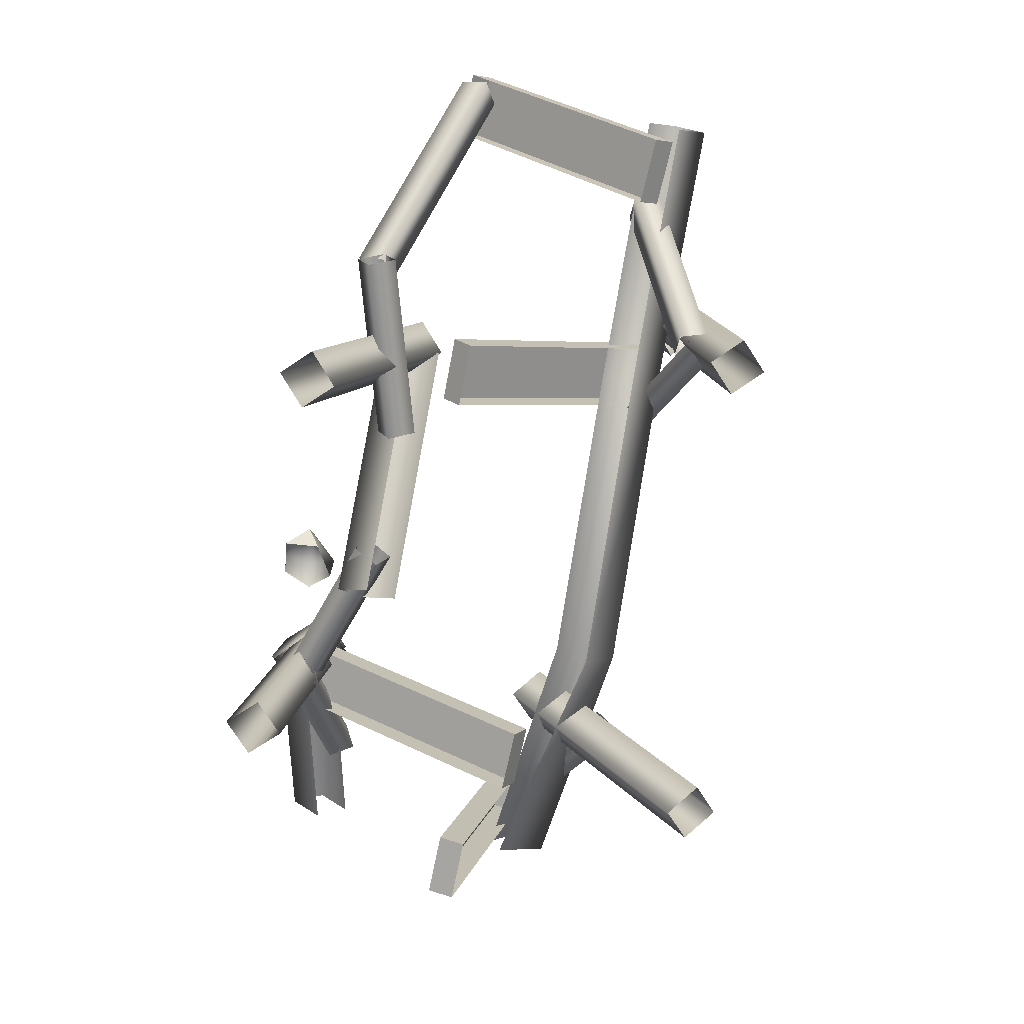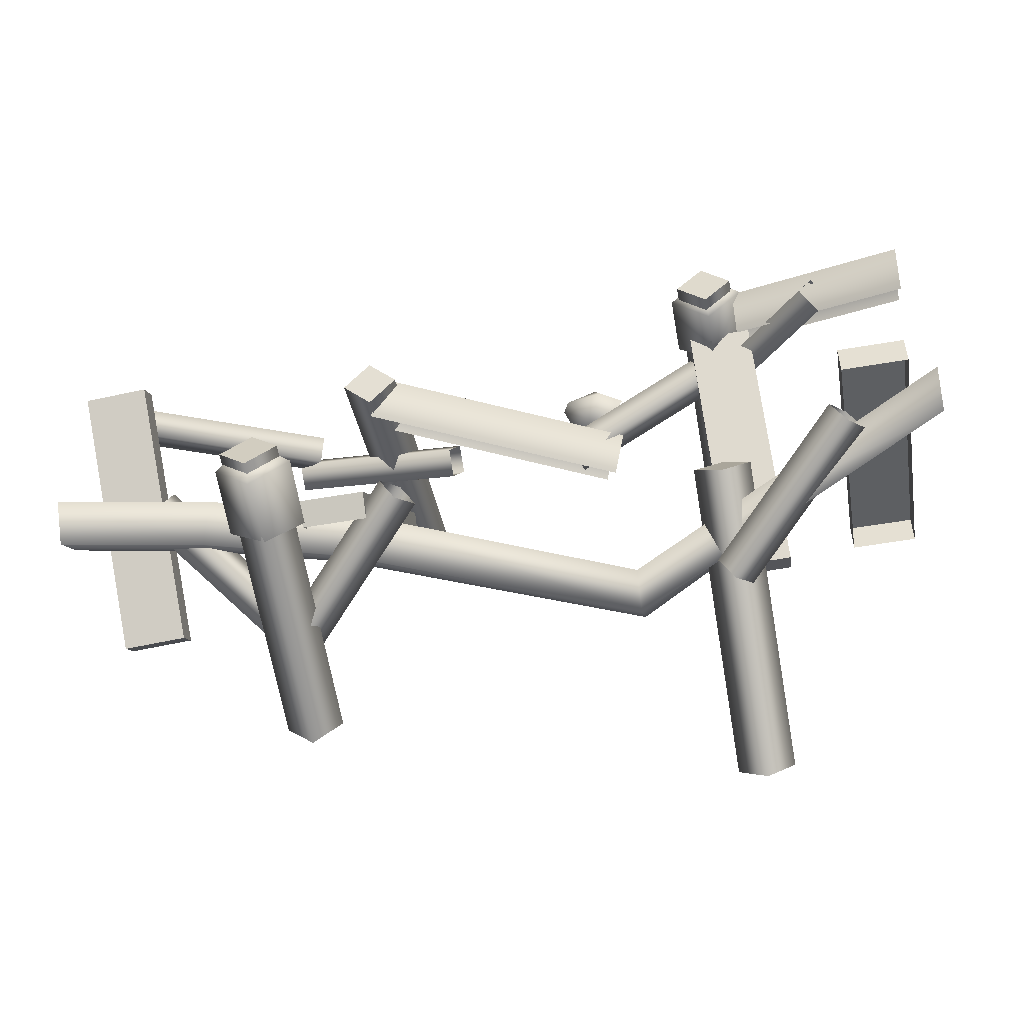
<metadata>
{"format":"obj","ext":"obj","renderer":"f3d","projection":"perspective","resolution":1024,"background":"white","views":[{"elev":-75.1,"azim":78.4,"up":"+Y"},{"elev":-55.1,"azim":-169.7,"up":"+Z"}]}
</metadata>
<code>
g
v  -19.11 -19.14 11.24
v  -17.15 -18.98 13.19
v  -17.15 -19.3 9.289
v  -15.19 -19.14 11.24
v  -19.11 -34.85 13.5
v  -17.15 -40.25 12.31
v  -19.11 -40.09 14.26
v  -17.15 -35.01 11.55
v  -17.15 -34.69 15.45
v  -19.11 -40.09 14.26
v  -17.15 -39.93 16.2
v  -19.11 -34.85 13.5
v  -15.19 -34.85 13.5
v  -17.15 -39.93 16.2
v  -15.19 -40.09 14.26
v  -17.15 -34.69 15.45
v  -17.15 -35.01 11.55
v  -15.19 -40.09 14.26
v  -17.15 -40.25 12.31
v  -15.19 -34.85 13.5
v  -19.77 -20.4 11.57
v  -17.21 -25.09 10.41
v  -19.77 -24.88 12.17
v  -17.21 -20.61 9.02
v  -17.21 -20.19 14.12
v  -19.77 -24.88 12.17
v  -17.21 -24.68 14.72
v  -19.77 -20.4 11.57
v  -17.21 -25.19 14.52
v  -14.64 -20.4 11.57
v  -17.21 -24.68 14.72
v  -14.64 -24.88 12.17
v  -17.21 -25.19 14.52
v  -17.21 -20.19 14.12
v  -17.21 -20.61 9.02
v  -14.64 -24.88 12.17
v  -17.21 -25.09 10.41
v  -14.64 -20.4 11.57
v  -19.17 -19.97 11.54
v  -17.21 -20.61 9.02
v  -19.77 -20.4 11.57
v  -17.21 -20.13 9.587
v  -17.21 -19.81 13.48
v  -19.77 -20.4 11.57
v  -17.21 -20.19 14.12
v  -19.17 -19.97 11.54
v  -15.25 -19.97 11.54
v  -14.64 -20.4 11.57
v  -17.21 -20.13 9.587
v  -14.64 -20.4 11.57
v  -17.21 -20.61 9.02
v  -15.25 -19.97 11.54
v  -15.59 -23.54 11.07
v  -15.59 -25.12 11.98
v  -16 -34.63 -4.502
v  -16 -33.05 -5.413
v  -20.02 -23.51 11.12
v  -20.42 -33.02 -5.357
v  -20.42 -34.6 -4.446
v  -20.02 -25.09 12.03
v  -20.02 -23.51 11.12
v  -20.02 -25.09 12.03
v  -15.59 -25.12 11.98
v  -15.59 -23.54 11.07
v  -20.42 -33.02 -5.357
v  -20.02 -23.51 11.12
v  -15.59 -23.54 11.07
v  -16 -33.05 -5.413
v  -20.42 -34.6 -4.446
v  -20.42 -33.02 -5.357
v  -16 -33.05 -5.413
v  -16 -34.63 -4.502
v  -29.62 -16.31 -5.607
v  -29.62 -16.78 -7.367
v  -29.62 -35.17 -2.441
v  -29.62 -34.69 -0.6815
v  -25.19 -16.31 -5.607
v  -25.19 -34.69 -0.6815
v  -25.19 -35.17 -2.441
v  -25.19 -16.78 -7.367
v  -25.19 -16.31 -5.607
v  -25.19 -16.78 -7.367
v  -29.62 -16.78 -7.367
v  -29.62 -16.31 -5.607
v  -25.19 -34.69 -0.6815
v  -25.19 -16.31 -5.607
v  -29.62 -16.31 -5.607
v  -29.62 -34.69 -0.6815
v  -25.19 -35.17 -2.441
v  -25.19 -34.69 -0.6815
v  -29.62 -34.69 -0.6815
v  -29.62 -35.17 -2.441
v  7.757 -19.54 -9.062
v  7.757 -20.93 -10.23
v  7.276 -33.16 4.342
v  7.276 -31.77 5.513
v  12.18 -19.59 -9.003
v  11.7 -31.82 5.572
v  11.7 -33.21 4.401
v  12.18 -20.98 -10.17
v  12.18 -19.59 -9.003
v  12.18 -20.98 -10.17
v  7.757 -20.93 -10.23
v  7.757 -19.54 -9.062
v  11.7 -31.82 5.572
v  12.18 -19.59 -9.003
v  7.757 -19.54 -9.062
v  7.276 -31.77 5.513
v  11.7 -33.21 4.401
v  11.7 -31.82 5.572
v  7.276 -31.77 5.513
v  7.276 -33.16 4.342
v  29.57 -18.17 6.755
v  29.57 -19.46 8.044
v  28.4 -32.9 -5.396
v  28.4 -31.61 -6.684
v  25.15 -18.04 6.888
v  23.98 -31.48 -6.551
v  23.98 -32.77 -5.263
v  25.15 -19.33 8.177
v  25.15 -18.04 6.888
v  25.15 -19.33 8.177
v  29.57 -19.46 8.044
v  29.57 -18.17 6.755
v  23.98 -31.48 -6.551
v  25.15 -18.04 6.888
v  29.57 -18.17 6.755
v  28.4 -31.61 -6.684
v  23.98 -32.77 -5.263
v  23.98 -31.48 -6.551
v  28.4 -31.61 -6.684
v  28.4 -32.9 -5.396
v  -19.11 -19.14 11.24
v  -17.15 -29.77 10.8
v  -19.11 -29.61 12.75
v  -17.15 -19.3 9.289
v  -17.15 -18.98 13.19
v  -19.11 -29.61 12.75
v  -17.15 -29.45 14.7
v  -19.11 -19.14 11.24
v  -15.19 -19.14 11.24
v  -17.15 -29.45 14.7
v  -15.19 -29.61 12.75
v  -17.15 -18.98 13.19
v  -17.15 -19.3 9.289
v  -15.19 -29.61 12.75
v  -17.15 -29.77 10.8
v  -15.19 -19.14 11.24
v  -19.11 -29.61 12.75
v  -17.15 -35.01 11.55
v  -19.11 -34.85 13.5
v  -17.15 -29.77 10.8
v  -17.15 -29.45 14.7
v  -19.11 -34.85 13.5
v  -17.15 -34.69 15.45
v  -19.11 -29.61 12.75
v  -15.19 -29.61 12.75
v  -17.15 -34.69 15.45
v  -15.19 -34.85 13.5
v  -17.15 -29.45 14.7
v  -17.15 -29.77 10.8
v  -15.19 -34.85 13.5
v  -17.15 -35.01 11.55
v  -15.19 -29.61 12.75
v  6.742 -36.4 13.16
v  8.702 -41.92 12.92
v  6.742 -41.43 14.81
v  8.702 -36.9 11.27
v  8.702 -35.91 15.05
v  6.742 -41.43 14.81
v  8.702 -40.93 16.7
v  6.742 -36.4 13.16
v  10.66 -36.4 13.16
v  8.702 -40.93 16.7
v  10.66 -41.43 14.81
v  8.702 -35.91 15.05
v  8.702 -36.9 11.27
v  10.66 -41.43 14.81
v  8.702 -41.92 12.92
v  10.66 -36.4 13.16
v  6.742 -21.32 8.199
v  8.702 -20.82 10.09
v  8.703 -21.81 6.308
v  10.66 -21.32 8.199
v  6.742 -21.32 8.199
v  8.702 -31.87 9.613
v  6.742 -31.37 11.5
v  8.703 -21.81 6.308
v  8.702 -20.82 10.09
v  6.742 -31.37 11.5
v  8.702 -30.88 13.4
v  6.742 -21.32 8.199
v  10.66 -21.32 8.199
v  8.702 -30.88 13.4
v  10.66 -31.37 11.5
v  8.702 -20.82 10.09
v  8.703 -21.81 6.308
v  10.66 -31.37 11.5
v  8.702 -31.87 9.613
v  10.66 -21.32 8.199
v  6.742 -31.37 11.5
v  8.702 -36.9 11.27
v  6.742 -36.4 13.16
v  8.702 -31.87 9.613
v  8.702 -30.88 13.4
v  6.742 -36.4 13.16
v  8.702 -35.91 15.05
v  6.742 -31.37 11.5
v  10.66 -31.37 11.5
v  8.702 -35.91 15.05
v  10.66 -36.4 13.16
v  8.702 -30.88 13.4
v  8.702 -31.87 9.613
v  10.66 -36.4 13.16
v  8.702 -36.9 11.27
v  10.66 -31.37 11.5
v  -18.48 -23.73 -6.246
v  -16.52 -24.6 -4.503
v  -14.56 -23.73 -6.246
v  -16.52 -22.85 -7.988
v  -18.48 -37.31 -14.6
v  -16.52 -40.96 -19.13
v  -18.48 -41.84 -17.39
v  -16.52 -36.44 -16.34
v  -16.52 -38.19 -12.86
v  -18.48 -41.84 -17.39
v  -16.52 -42.72 -15.64
v  -18.48 -37.31 -14.6
v  -14.56 -37.31 -14.6
v  -16.52 -42.72 -15.64
v  -14.56 -41.84 -17.39
v  -16.52 -38.19 -12.86
v  -16.52 -36.44 -16.34
v  -14.56 -41.84 -17.39
v  -16.52 -40.96 -19.13
v  -14.56 -37.31 -14.6
v  -18.48 -23.73 -6.246
v  -16.52 -31.91 -13.56
v  -18.48 -32.78 -11.82
v  -16.52 -22.85 -7.988
v  -16.52 -24.6 -4.503
v  -18.48 -32.78 -11.82
v  -16.52 -33.66 -10.07
v  -18.48 -23.73 -6.246
v  -14.56 -23.73 -6.246
v  -16.52 -33.66 -10.07
v  -14.56 -32.78 -11.82
v  -16.52 -24.6 -4.503
v  -16.52 -22.85 -7.988
v  -14.56 -32.78 -11.82
v  -16.52 -31.91 -13.56
v  -14.56 -23.73 -6.246
v  -18.48 -32.78 -11.82
v  -16.52 -36.44 -16.34
v  -18.48 -37.31 -14.6
v  -16.52 -31.91 -13.56
v  -16.52 -33.66 -10.07
v  -18.48 -37.31 -14.6
v  -16.52 -38.19 -12.86
v  -18.48 -32.78 -11.82
v  -14.56 -32.78 -11.82
v  -16.52 -38.19 -12.86
v  -14.56 -37.31 -14.6
v  -16.52 -33.66 -10.07
v  -16.52 -31.91 -13.56
v  -14.56 -37.31 -14.6
v  -16.52 -36.44 -16.34
v  -14.56 -32.78 -11.82
v  12.35 -29.92 -13.2
v  14.31 -34.91 -16.21
v  12.35 -35.13 -14.27
v  14.31 -29.7 -15.14
v  14.31 -30.15 -11.27
v  12.35 -35.13 -14.27
v  14.31 -35.36 -12.33
v  12.35 -29.92 -13.2
v  16.27 -29.92 -13.2
v  14.31 -35.36 -12.33
v  16.27 -35.13 -14.27
v  14.31 -30.15 -11.27
v  14.31 -29.7 -15.14
v  16.27 -35.13 -14.27
v  14.31 -34.91 -16.21
v  16.27 -29.92 -13.2
v  12.35 -14.3 -9.997
v  14.31 -14.53 -8.06
v  14.31 -14.08 -11.93
v  16.27 -14.3 -9.997
v  11.68 -15.42 -10.33
v  14.25 -19.72 -13.06
v  11.68 -19.87 -11.29
v  14.25 -15.12 -12.86
v  14.25 -15.72 -7.79
v  11.68 -19.87 -11.29
v  14.25 -20.16 -8.749
v  11.68 -15.42 -10.33
v  14.25 -20.62 -9.121
v  16.82 -15.42 -10.33
v  14.25 -20.16 -8.749
v  16.82 -19.87 -11.29
v  14.25 -20.62 -9.121
v  14.25 -15.72 -7.79
v  14.25 -15.12 -12.86
v  16.82 -19.87 -11.29
v  14.25 -19.72 -13.06
v  16.82 -15.42 -10.33
v  12.29 -15 -10.22
v  14.25 -15.12 -12.86
v  11.68 -15.42 -10.33
v  14.25 -14.77 -12.15
v  14.25 -15.22 -8.278
v  11.68 -15.42 -10.33
v  14.25 -15.72 -7.79
v  12.29 -15 -10.22
v  16.21 -15 -10.22
v  14.25 -15.72 -7.79
v  16.82 -15.42 -10.33
v  14.25 -15.22 -8.278
v  16.82 -15.42 -10.33
v  16.21 -15 -10.22
v  12.35 -14.3 -9.997
v  14.31 -24.49 -14.07
v  12.35 -24.72 -12.13
v  14.31 -14.08 -11.93
v  14.31 -14.53 -8.06
v  12.35 -24.72 -12.13
v  14.31 -24.94 -10.2
v  12.35 -14.3 -9.997
v  16.27 -14.3 -9.997
v  14.31 -24.94 -10.2
v  16.27 -24.72 -12.13
v  14.31 -14.53 -8.06
v  14.31 -14.08 -11.93
v  16.27 -24.72 -12.13
v  14.31 -24.49 -14.07
v  16.27 -14.3 -9.997
v  12.35 -24.72 -12.13
v  14.31 -29.7 -15.14
v  12.35 -29.92 -13.2
v  14.31 -24.49 -14.07
v  14.31 -24.94 -10.2
v  12.35 -29.92 -13.2
v  14.31 -30.15 -11.27
v  12.35 -24.72 -12.13
v  16.27 -24.72 -12.13
v  14.31 -30.15 -11.27
v  16.27 -29.92 -13.2
v  14.31 -24.94 -10.2
v  14.31 -24.49 -14.07
v  16.27 -29.92 -13.2
v  14.31 -29.7 -15.14
v  16.27 -24.72 -12.13
v  -8.595 -31.33 10.41
v  9.733 -25.08 8.639
v  8.777 -23.17 10.74
v  -9.441 -29.38 8.29
v  8.777 -23.17 10.74
v  7.938 -21.24 8.607
v  -8.595 -31.33 10.41
v  -8.492 -31.28 6.168
v  -8.492 -31.28 6.168
v  7.938 -21.24 8.607
v  8.893 -23.15 6.502
v  -19.18 -24.79 11.63
v  -31.26 -19.54 10.99
v  -31.2 -21.65 8.85
v  -19.23 -22.68 13.77
v  -19.17 -20.54 11.66
v  -31.14 -19.51 6.745
v  -31.2 -17.4 8.882
v  -19.12 -22.65 9.526
v  -19.23 -22.68 13.77
v  -31.2 -17.4 8.882
v  -31.26 -19.54 10.99
v  -19.17 -20.54 11.66
v  19.68 -23.2 -8.052
v  28.88 -19.48 -10.03
v  28.82 -21.59 -7.892
v  19.19 -21.15 -10.19
v  18.58 -19.1 -8.085
v  28.77 -19.45 -5.786
v  28.82 -17.34 -7.924
v  19.08 -21.15 -5.947
v  19.19 -21.15 -10.19
v  28.82 -17.34 -7.924
v  28.88 -19.48 -10.03
v  18.58 -19.1 -8.085
v  -9.599 -34.03 -8.563
v  9.906 -23.64 -10.35
v  10.4 -25.69 -8.213
v  -9.543 -31.91 -10.68
v  -9.599 -29.79 -8.563
v  9.789 -23.64 -6.108
v  9.298 -21.59 -8.246
v  -9.656 -31.91 -6.441
v  -9.543 -31.91 -10.68
v  9.298 -21.59 -8.246
v  9.906 -23.64 -10.35
v  -9.599 -29.79 -8.563
v  10.4 -25.69 -8.213
v  19.19 -21.15 -10.19
v  19.68 -23.2 -8.052
v  9.906 -23.64 -10.35
v  9.298 -21.59 -8.246
v  19.08 -21.15 -5.947
v  18.58 -19.1 -8.085
v  9.789 -23.64 -6.108
v  9.906 -23.64 -10.35
v  18.58 -19.1 -8.085
v  19.19 -21.15 -10.19
v  9.298 -21.59 -8.246
v  -9.543 -31.91 -10.68
v  -31.2 -21.65 -6.356
v  -31.34 -19.51 -9.938
v  -9.599 -29.79 -8.563
v  -31.34 -19.51 -9.938
v  -31.4 -17.4 -7.8
v  -9.543 -31.91 -10.68
v  -9.656 -31.91 -6.441
v  -31.4 -17.4 -7.8
v  -31.46 -19.54 -5.695
v  -9.599 -29.79 -8.563
v  -18.06 -28.06 11.7
v  -5.753 -30.01 7.106
v  -6.059 -31.82 8.01
v  -17.75 -26.24 10.81
v  -17.3 -27.33 13.46
v  -6.059 -31.82 8.01
v  -5.298 -31.08 9.761
v  -18.06 -28.06 11.7
v  -16.99 -25.51 12.57
v  -5.298 -31.08 9.761
v  -4.992 -29.27 8.857
v  -17.3 -27.33 13.46
v  -17.75 -26.24 10.81
v  -4.992 -29.27 8.857
v  -5.753 -30.01 7.106
v  -16.99 -25.51 12.57
v  16.39 -29.77 11.7
v  3.934 -29.98 7.106
v  3.92 -28.14 8.01
v  16.4 -31.61 10.81
v  15.77 -30.62 13.46
v  3.92 -28.14 8.01
v  3.3 -29.01 9.761
v  16.39 -29.77 11.7
v  15.78 -32.47 12.57
v  3.3 -29.01 9.761
v  3.314 -30.85 8.857
v  15.77 -30.62 13.46
v  16.4 -31.61 10.81
v  3.314 -30.85 8.857
v  3.934 -29.98 7.106
v  15.78 -32.47 12.57
v  16.04 -30.2 11.7
v  27.83 -20.66 6.028
v  29.34 -21.7 6.932
v  14.52 -29.15 10.81
v  15.7 -29.21 13.46
v  29.34 -21.7 6.932
v  28.99 -20.7 8.683
v  16.04 -30.2 11.7
v  14.18 -28.16 12.57
v  28.99 -20.7 8.683
v  27.47 -19.66 7.779
v  15.7 -29.21 13.46
v  14.52 -29.15 10.81
v  27.47 -19.66 7.779
v  27.83 -20.66 6.028
v  14.18 -28.16 12.57
v  -15.43 -28.33 11.7
v  -25.11 -20.49 7.106
v  -23.94 -19.07 8.01
v  -16.61 -29.75 10.81
v  -16.45 -28.58 13.46
v  -23.94 -19.07 8.01
v  -24.97 -19.33 9.761
v  -15.43 -28.33 11.7
v  -17.63 -30 12.57
v  -24.97 -19.33 9.761
v  -26.14 -20.75 8.857
v  -16.45 -28.58 13.46
v  -16.61 -29.75 10.81
v  -26.14 -20.75 8.857
v  -25.11 -20.49 7.106
v  -17.63 -30 12.57
v  15.33 -28.22 -11.93
v  5.489 -19.42 -10.48
v  6.513 -19.06 -8.745
v  14.3 -28.6 -13.66
v  14.22 -29.64 -10.96
v  6.513 -19.06 -8.745
v  5.394 -20.49 -7.788
v  15.33 -28.22 -11.93
v  13.19 -30.02 -12.69
v  5.394 -20.49 -7.788
v  4.37 -20.85 -9.526
v  14.22 -29.64 -10.96
v  14.3 -28.6 -13.66
v  4.37 -20.85 -9.526
v  5.489 -19.42 -10.48
v  13.19 -30.02 -12.69
v  15.37 -29.55 -12.39
v  21.96 -18.99 -7.741
v  23.48 -20.37 -7.708
v  13.85 -28.17 -12.4
v  14.86 -30.09 -10.47
v  23.48 -20.37 -7.708
v  22.96 -20.9 -5.797
v  15.37 -29.55 -12.39
v  13.34 -28.71 -10.49
v  22.96 -20.9 -5.797
v  21.44 -19.52 -5.831
v  14.86 -30.09 -10.47
v  13.85 -28.17 -12.4
v  21.44 -19.52 -5.831
v  21.96 -18.99 -7.741
v  13.34 -28.71 -10.49
v  -15.31 -28.22 -10.9
v  -25.15 -19.42 -9.458
v  -24.13 -19.06 -7.72
v  -16.34 -28.6 -12.63
v  -16.42 -29.64 -9.93
v  -24.13 -19.06 -7.72
v  -25.24 -20.49 -6.763
v  -15.31 -28.22 -10.9
v  -17.45 -30.02 -11.66
v  -25.24 -20.49 -6.763
v  -26.27 -20.85 -8.5
v  -16.42 -29.64 -9.93
v  -16.34 -28.6 -12.63
v  -26.27 -20.85 -8.5
v  -25.15 -19.42 -9.458
v  -17.45 -30.02 -11.66
v  -7.647 -33.22 8.29
v  9.733 -25.08 8.639
v  -8.595 -31.33 10.41
v  -9.599 -34.03 -8.563
v  -31.2 -21.65 -6.356
v  -9.543 -31.91 -10.68
v  -5.671 -31.29 12.48
v  -7.074 -29.39 11.17
v  -4.909 -29.7 13.4
v  -8.121 -30.07 11.25
v  -5.363 -28.76 13.2
v  -7.074 -29.39 11.17
v  -7.985 -28.12 12.83
v  -5.363 -28.76 13.2
v  -9.609 -29.04 12.7
v  -9.609 -29.04 12.7
v  -7.074 -29.39 11.17
v  -8.121 -30.07 11.25
v  -5.961 -31.12 14.85
v  -4.909 -29.7 13.4
v  -5.363 -28.76 13.2
v  -7.523 -29.12 14.83
v  -7.985 -28.12 12.83
v  -5.961 -31.12 14.85
v  -7.523 -29.12 14.83
v  -8.531 -29.82 14.59
v  -7.985 -28.12 12.83
v  -9.609 -29.04 12.7
v  -7.523 -29.12 14.83
v  -8.531 -29.82 14.59
v  -4.909 -29.7 13.4
v  -5.961 -31.12 14.85
v  -5.671 -31.29 12.48
g Object280-Pivot
f 1 2 3
f 4 3 2
f 5 6 7
f 8 6 5
f 9 10 11
f 12 10 9
f 13 14 15
f 16 14 13
f 17 18 19
f 20 18 17
f 21 22 23
f 24 22 21
f 25 26 27
f 28 26 25
f 29 27 26
f 30 31 32
f 33 32 31
f 34 31 30
f 35 36 37
f 38 36 35
f 39 40 41
f 42 40 39
f 43 44 45
f 46 44 43
f 43 45 47
f 47 45 48
f 49 50 51
f 52 50 49
f 53 54 55
f 56 53 55
f 57 58 59
f 60 57 59
f 61 62 63
f 64 61 63
f 65 66 67
f 68 65 67
f 69 70 71
f 72 69 71
f 73 74 75
f 76 73 75
f 77 78 79
f 80 77 79
f 81 82 83
f 84 81 83
f 85 86 87
f 88 85 87
f 89 90 91
f 92 89 91
f 93 94 95
f 96 93 95
f 97 98 99
f 100 97 99
f 101 102 103
f 104 101 103
f 105 106 107
f 108 105 107
f 109 110 111
f 112 109 111
f 113 114 115
f 116 113 115
f 117 118 119
f 120 117 119
f 121 122 123
f 124 121 123
f 125 126 127
f 128 125 127
f 129 130 131
f 132 129 131
f 133 134 135
f 136 134 133
f 137 138 139
f 140 138 137
f 141 142 143
f 144 142 141
f 145 146 147
f 148 146 145
f 149 150 151
f 152 150 149
f 153 154 155
f 156 154 153
f 157 158 159
f 160 158 157
f 161 162 163
f 164 162 161
f 165 166 167
f 168 166 165
f 169 170 171
f 172 170 169
f 173 174 175
f 176 174 173
f 177 178 179
f 180 178 177
f 181 182 183
f 184 183 182
f 185 186 187
f 188 186 185
f 189 190 191
f 192 190 189
f 193 194 195
f 196 194 193
f 197 198 199
f 200 198 197
f 201 202 203
f 204 202 201
f 205 206 207
f 208 206 205
f 209 210 211
f 212 210 209
f 213 214 215
f 216 214 213
f 217 218 219
f 217 219 220
f 221 222 223
f 224 222 221
f 225 226 227
f 228 226 225
f 229 230 231
f 232 230 229
f 233 234 235
f 236 234 233
f 237 238 239
f 240 238 237
f 241 242 243
f 244 242 241
f 245 246 247
f 248 246 245
f 249 250 251
f 252 250 249
f 253 254 255
f 256 254 253
f 257 258 259
f 260 258 257
f 261 262 263
f 264 262 261
f 265 266 267
f 268 266 265
f 269 270 271
f 272 270 269
f 273 274 275
f 276 274 273
f 277 278 279
f 280 278 277
f 281 282 283
f 284 282 281
f 285 286 287
f 288 287 286
f 289 290 291
f 292 290 289
f 293 294 295
f 296 294 293
f 297 295 294
f 298 299 300
f 301 300 299
f 302 299 298
f 303 304 305
f 306 304 303
f 307 308 309
f 310 308 307
f 311 312 313
f 314 312 311
f 315 316 317
f 318 316 315
f 310 319 308
f 320 319 310
f 321 322 323
f 324 322 321
f 325 326 327
f 328 326 325
f 329 330 331
f 332 330 329
f 333 334 335
f 336 334 333
f 337 338 339
f 340 338 337
f 341 342 343
f 344 342 341
f 345 346 347
f 348 346 345
f 349 350 351
f 352 350 349
f 353 354 355
f 356 357 358
f 359 357 356
f 356 358 360
f 361 362 363
f 364 365 366
f 367 365 364
f 368 369 370
f 371 369 368
f 372 373 374
f 375 373 372
f 376 377 378
f 379 377 376
f 380 381 382
f 383 381 380
f 384 385 386
f 387 385 384
f 388 389 390
f 391 389 388
f 392 393 394
f 395 393 392
f 396 397 398
f 399 397 396
f 400 401 402
f 403 401 400
f 404 405 406
f 407 405 404
f 408 409 410
f 411 409 408
f 412 413 414
f 415 416 417
f 418 416 415
f 419 420 421
f 422 420 419
f 423 424 425
f 426 424 423
f 427 428 429
f 430 428 427
f 431 432 433
f 434 432 431
f 435 436 437
f 438 436 435
f 439 440 441
f 442 440 439
f 443 444 445
f 446 444 443
f 447 448 449
f 450 448 447
f 451 452 453
f 454 452 451
f 455 456 457
f 458 456 455
f 459 460 461
f 462 460 459
f 463 464 465
f 466 464 463
f 467 468 469
f 470 468 467
f 471 472 473
f 474 472 471
f 475 476 477
f 478 476 475
f 479 480 481
f 482 480 479
f 483 484 485
f 486 484 483
f 487 488 489
f 490 488 487
f 491 492 493
f 494 492 491
f 495 496 497
f 498 496 495
f 499 500 501
f 502 500 499
f 503 504 505
f 506 504 503
f 507 508 509
f 510 508 507
f 511 512 513
f 514 512 511
f 515 516 517
f 518 516 515
f 519 520 521
f 522 520 519
f 523 524 525
f 526 524 523
f 527 528 529
f 530 528 527
f 531 532 533
f 534 532 531
f 535 536 537
f 538 539 540
f 541 542 543
f 542 541 544
f 545 543 542
f 546 547 548
f 547 546 549
f 550 551 552
f 553 554 555
f 556 553 555
f 557 556 555
f 558 559 560
f 561 562 563
f 564 563 562
f 565 566 567
g

</code>
